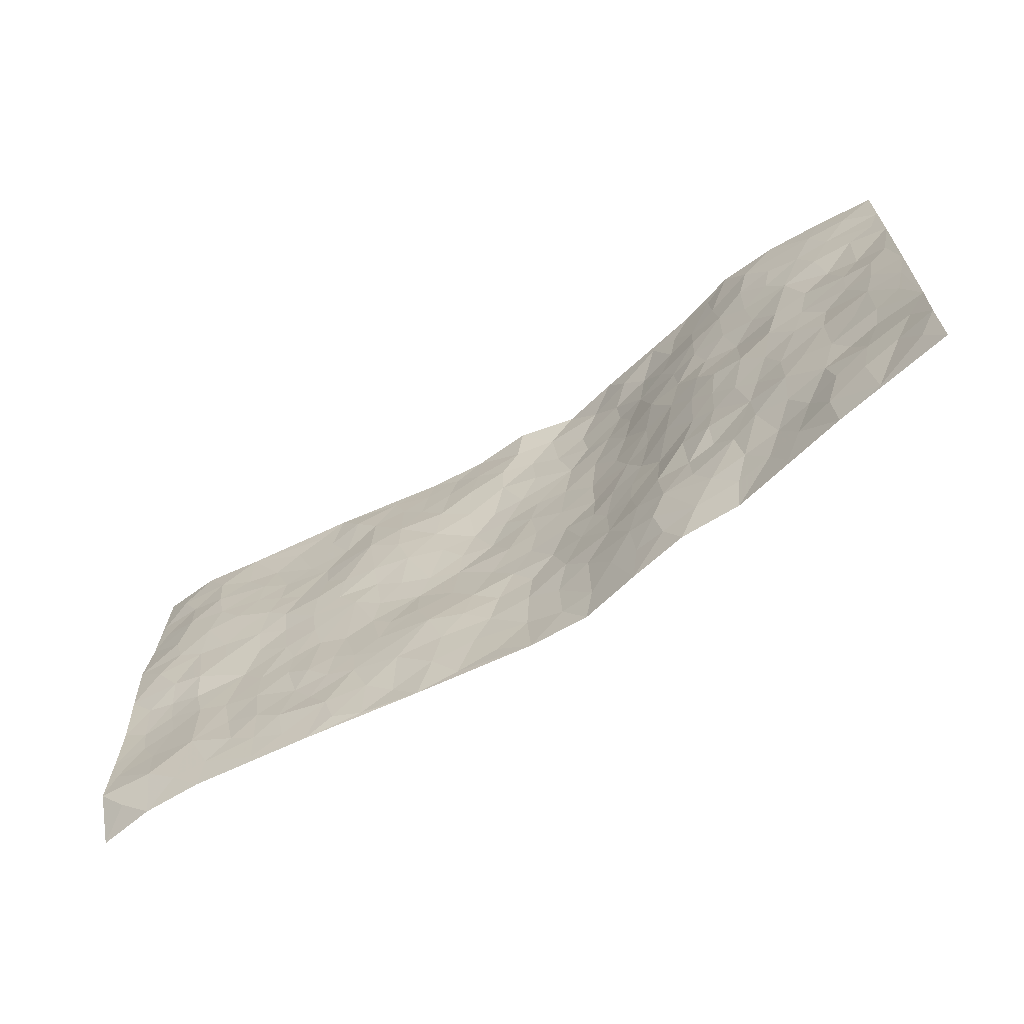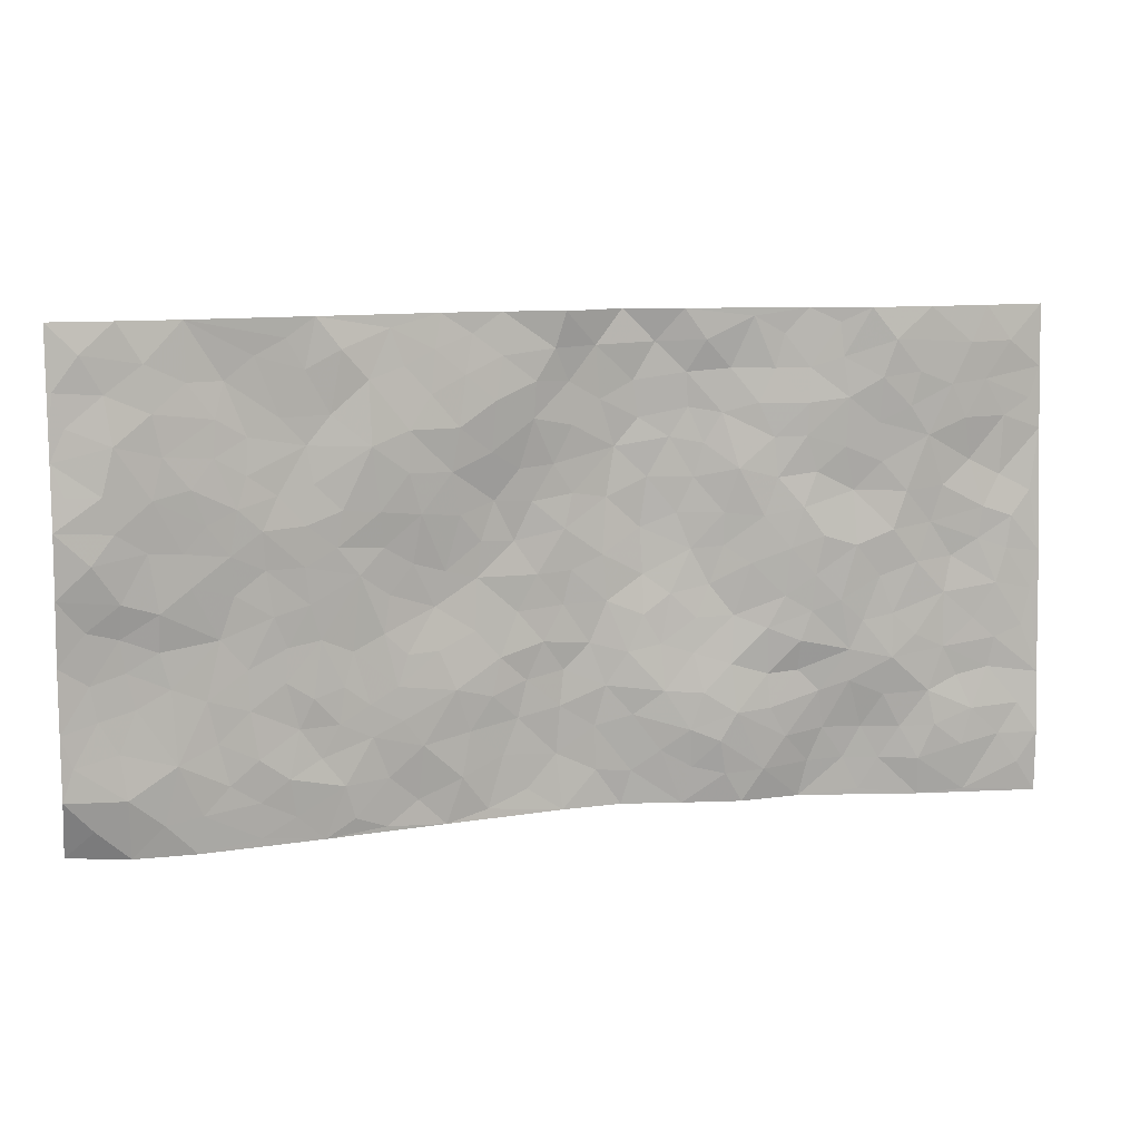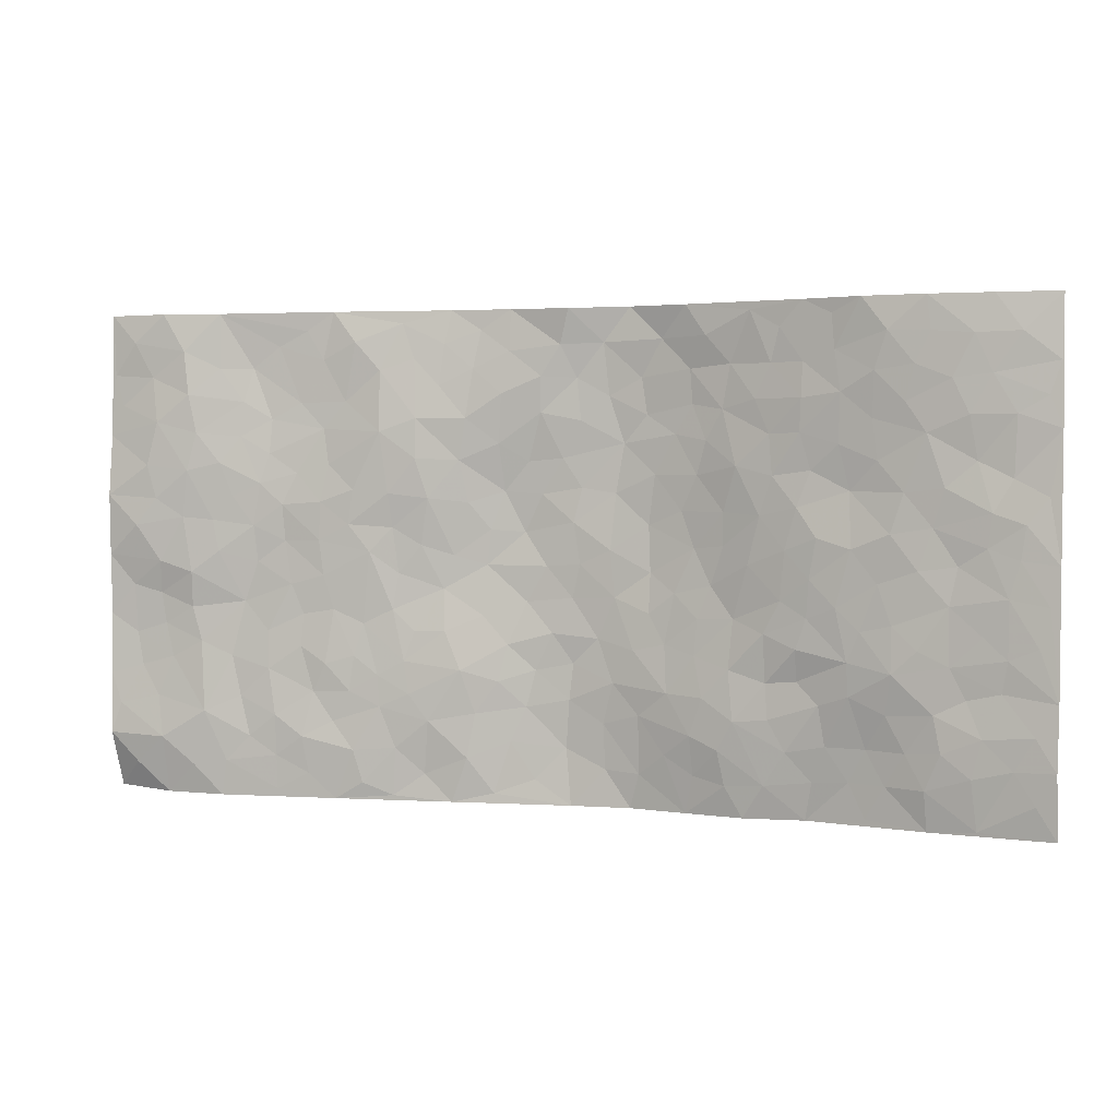
<metadata>
{"format":"obj","ext":"obj","renderer":"f3d","projection":"perspective","resolution":1024,"background":"white","views":[{"elev":-64.9,"azim":32.6,"up":"+Y"},{"elev":10.2,"azim":-16.2,"up":"+Y"},{"elev":2.3,"azim":19.3,"up":"+Y"}]}
</metadata>
<code>
v -0.9777 0.009801 0.01031
v -0.9764 0.9978 0.03676
v 0.9748 0.003386 0.06887
v 0.974 0.9992 0.02433
v -0.7947 0.3925 0.03671
v -0.9774 0.5004 0.05544
v -0.8565 0.3579 0.03704
v 0.001579 0.001797 -0.06485
v -0.9786 0.2509 0.05047
v -0.9218 0.3382 0.04061
v -0.733 0.001769 0.02806
v -0.9785 0.1262 0.05484
v -0.7088 0.2926 0.02626
v -0.8562 0.003055 0.02954
v -0.8396 0.2885 0.03775
v -0.4879 0.001715 -0.0005694
v -0.9574 0.1885 0.05069
v -0.2902 0.1667 -0.01823
v -0.7749 0.3219 0.03559
v -0.861 0.1201 0.05015
v -0.9232 0.06466 0.04231
v -0.7939 0.06429 0.03889
v -0.6704 0.1269 0.0249
v -0.7219 0.07478 0.03091
v -0.8727 0.2072 0.04338
v -0.9095 0.2702 0.0414
v -0.7669 0.1771 0.04196
v -0.6905 0.2095 0.02508
v -0.8615 0.4877 0.05178
v -0.9785 0.3759 0.04822
v -0.7318 0.9975 0.0281
v -0.5342 0.222 0.006196
v 0.2577 0.1572 -0.02613
v -0.9762 0.7487 0.04733
v -0.3649 0.3927 -0.01512
v -0.7784 0.7528 0.04836
v -0.7952 0.8313 0.04943
v -0.579 0.442 0.0124
v -0.5972 0.6053 0.01817
v -0.4877 0.9979 -0.001019
v -0.9536 0.6867 0.05516
v -0.6587 0.5621 0.02578
v -0.3866 0.7536 0.002352
v -0.5064 0.2795 0.007744
v -0.4568 0.2247 0.0001169
v -0.4926 0.1617 0.002684
v -0.4447 0.636 0.005086
v -0.364 0.5595 -0.01276
v 0.1672 0.4729 -0.0656
v -0.3305 0.2207 -0.01262
v -0.2089 0.6105 -0.04055
v -0.3714 0.6286 -0.00385
v -0.3004 0.05757 -0.0276
v -0.6245 0.7099 0.01908
v -0.392 0.1939 -0.006603
v -0.8684 0.6176 0.0574
v -0.03747 0.3481 -0.0638
v 0.05806 0.3394 -0.0675
v 0.2977 0.4508 -0.03832
v -0.09574 0.5515 -0.0687
v -0.1652 0.556 -0.05486
v 0.0933 0.6297 -0.07416
v -0.6306 0.3459 0.01752
v -0.7455 0.5735 0.03964
v -0.9482 0.8095 0.04631
v -0.5565 0.129 0.01603
v -0.3655 0.01198 -0.01662
v -0.7922 0.4654 0.04659
v -0.6142 0.1722 0.02181
v -0.6119 0.01822 0.01483
v -0.2433 0.001559 -0.03385
v -0.6129 0.08821 0.01807
v -0.5441 0.05317 0.009035
v -0.4286 0.03695 -0.003658
v -0.4478 0.1036 0.001999
v -0.8878 0.6858 0.05838
v -0.9683 0.8733 0.04284
v -0.7335 0.5085 0.03831
v 0.003506 0.9965 -0.0412
v -0.7988 0.6751 0.05242
v -0.5592 0.3147 0.01075
v -0.5097 0.4607 0.006549
v 0.00693 0.5712 -0.06563
v -0.04938 0.4828 -0.06536
v 0.00366 0.4196 -0.06848
v -0.1231 0.128 -0.05292
v -0.5666 0.6695 0.01116
v -0.912 0.562 0.06245
v -0.7281 0.6909 0.04174
v -0.4461 0.2965 -0.001763
v -0.6286 0.2672 0.01992
v -0.4982 0.6878 0.004922
v -0.1733 0.4848 -0.05548
v -0.2617 0.4355 -0.0374
v -0.6439 0.6487 0.02589
v -0.01024 0.1169 -0.07147
v -0.4121 0.5099 -0.003476
v -0.3402 0.2879 -0.01316
v -0.2398 0.5034 -0.04028
v -0.1794 0.3817 -0.04612
v -0.9766 0.6247 0.06056
v -0.7018 0.6225 0.03476
v -0.81 0.5792 0.04866
v -0.3597 0.1098 -0.01348
v -0.5184 0.5327 0.009558
v -0.6811 0.4059 0.01977
v -0.1286 0.3241 -0.04999
v -0.1468 0.2493 -0.04297
v -0.5144 0.6112 0.01141
v 0.1101 0.7287 -0.07647
v -0.003059 0.2148 -0.0686
v -0.07247 0.2732 -0.06297
v 0.005176 0.2883 -0.07008
v -0.427 0.3633 -0.007482
v -0.1938 0.1838 -0.0355
v -0.652 0.4877 0.01924
v -0.5541 0.3808 0.007963
v -0.4895 0.3912 0.001551
v -0.3056 0.5238 -0.02459
v -0.2563 0.3501 -0.02745
v -0.3534 0.4667 -0.01857
v -0.2226 0.2709 -0.02552
v -0.09074 0.4111 -0.06315
v -0.5921 0.5312 0.01347
v -0.09154 0.1982 -0.05994
v -0.2106 0.09314 -0.03195
v -0.3958 0.2577 -0.00663
v -0.9259 0.4382 0.04549
v -0.8654 0.4211 0.03945
v 0.09296 0.4224 -0.06528
v 0.2073 0.2375 -0.03916
v 0.08371 0.5165 -0.06624
v 0.02008 0.4878 -0.06663
v 0.1666 0.3925 -0.05596
v 0.7876 0.4976 0.03522
v 0.2204 0.4334 -0.04987
v 0.2652 0.3131 -0.03386
v 0.1622 0.5665 -0.07122
v 0.1236 0.9985 -0.06919
v -0.2894 0.619 -0.01806
v 0.4218 0.8799 -0.0132
v 0.4862 0.9984 0.001425
v -0.2113 0.7804 -0.02803
v -0.05553 0.8633 -0.04677
v -0.3193 0.3482 -0.01966
v -0.4558 0.5655 0.003585
v -0.07297 0.05264 -0.05994
v -0.1565 0.02199 -0.04609
v 0.125 0.002488 -0.07022
v 0.01455 0.8597 -0.06438
v -0.01586 0.6996 -0.06684
v 0.4192 0.1969 -0.004451
v 0.3386 0.2897 -0.01593
v 0.5859 0.5267 0.02857
v 0.5189 0.5472 0.02144
v 0.4538 0.1357 -0.005053
v 0.5202 0.2285 0.004162
v 0.4106 0.3615 -0.003189
v 0.02344 0.6404 -0.06992
v -0.05921 0.6275 -0.06714
v -0.1447 0.7293 -0.04456
v -0.0861 0.6932 -0.06155
v -0.05823 0.7906 -0.05287
v -0.1369 0.6333 -0.06069
v 0.02231 0.7743 -0.06583
v 0.2437 0.9979 -0.04369
v -0.01614 0.9256 -0.04996
v -0.2666 0.8458 -0.02393
v -0.197 0.8796 -0.03514
v -0.3121 0.7806 -0.01014
v -0.2436 0.9977 -0.0392
v -0.2258 0.6957 -0.03155
v -0.3138 0.6997 -0.009291
v -0.1371 0.8291 -0.0369
v -0.1202 0.9978 -0.049
v 0.2192 0.7457 -0.06151
v 0.1753 0.6667 -0.06859
v 0.325 0.5949 -0.02967
v 0.2616 0.5224 -0.04817
v 0.2664 0.6655 -0.0488
v 0.4202 0.7442 -0.00709
v 0.3517 0.6832 -0.01867
v 0.2856 0.7331 -0.04431
v 0.06957 0.9288 -0.06709
v 0.08005 0.8229 -0.07232
v 0.147 0.8579 -0.07317
v 0.2512 0.8732 -0.05434
v 0.3208 0.7933 -0.03691
v 0.2333 0.595 -0.05671
v -0.8783 0.8672 0.04692
v -0.6796 0.816 0.02542
v -0.8655 0.7748 0.05604
v -0.8535 0.9982 0.04496
v -0.9189 0.9395 0.04764
v -0.8066 0.9211 0.04608
v -0.7307 0.8847 0.03094
v -0.6041 0.9285 0.009395
v -0.661 0.885 0.01487
v -0.6845 0.7453 0.02955
v -0.5588 0.8136 0.004621
v -0.6202 0.7803 0.01362
v -0.5094 0.9003 0.001295
v -0.3888 0.8778 -0.006687
v -0.5437 0.9596 0.004417
v -0.4626 0.8154 -0.003421
v -0.4403 0.936 -0.0006409
v -0.3439 0.9722 -0.02171
v -0.5098 0.7599 0.000783
v -0.3183 0.9008 -0.02018
v -0.2569 0.93 -0.03131
v 0.1581 0.7847 -0.07327
v 0.2557 0.8041 -0.0555
v 0.1899 0.9335 -0.0659
v 0.3898 0.8122 -0.01604
v 0.3367 0.8807 -0.03526
v 0.379 0.9823 -0.0189
v 0.2869 0.9369 -0.03594
v 0.4389 0.9479 -0.009433
v 0.3772 0.4933 -0.01283
v 0.3248 0.5286 -0.03134
v 0.4781 0.6044 0.0119
v 0.4273 0.6645 -0.002374
v 0.4017 0.588 -0.007023
v 0.3496 0.1901 -0.006591
v 0.477 0.3345 0.01028
v 0.4543 0.5225 0.007407
v 0.3459 0.3876 -0.02444
v -0.1218 0.9139 -0.04355
v -0.1819 0.9571 -0.04356
v 0.3173 0.1327 -0.01285
v 0.6106 0.01639 0.002534
v 0.201 0.3329 -0.04819
v 0.2708 0.3844 -0.03751
v 0.58 0.2484 0.01835
v 0.7279 0.9987 0.04255
v 0.9753 0.2522 0.06276
v 0.4863 0.8122 0.01076
v 0.7134 0.488 0.03682
v 0.483 0.7469 0.008853
v 0.9755 0.5014 0.05206
v 0.6641 0.2947 0.03746
v 0.504 0.4682 0.01667
v 0.7736 0.3118 0.04189
v 0.5562 0.4159 0.0237
v 0.4898 0.004184 -0.02372
v 0.09011 0.2518 -0.06204
v 0.5045 0.07892 -0.01349
v 0.1343 0.3186 -0.05525
v 0.4138 0.267 -0.008529
v 0.8702 0.2663 0.04838
v 0.6365 0.4623 0.02983
v 0.5773 0.08417 -0.003217
v 0.4449 0.426 0.002995
v 0.6028 0.3722 0.02577
v 0.2839 0.2326 -0.02101
v 0.4758 0.2725 -0.002491
v 0.2638 0.07869 -0.03378
v 0.3666 0.002319 -0.02169
v 0.2457 0.002447 -0.04423
v 0.2009 0.1146 -0.04518
v 0.06867 0.1695 -0.06746
v 0.1452 0.1896 -0.05556
v 0.6113 0.1495 0.006466
v 0.7725 0.4238 0.03963
v 0.7439 0.2222 0.04069
v 0.6491 0.08242 0.01305
v 0.6644 0.3853 0.03396
v 0.7133 0.34 0.03955
v 0.882 0.3274 0.05196
v 0.7407 0.5681 0.0347
v 0.6893 0.1469 0.02564
v 0.7587 0.1511 0.04482
v 0.8362 0.3686 0.04618
v 0.9387 0.3511 0.0567
v 0.8822 0.4398 0.05086
v 0.5778 0.3135 0.02169
v 0.816 0.1073 0.0513
v 0.3307 0.06321 -0.01937
v 0.4097 0.06903 -0.01097
v 0.07243 0.07774 -0.07007
v 0.1443 0.07256 -0.06278
v 0.9754 0.7502 0.03434
v 0.7275 0.08026 0.03675
v 0.6518 0.2169 0.02534
v 0.9575 0.4261 0.05461
v 0.9032 0.5103 0.04996
v 0.8047 0.2514 0.04174
v 0.5316 0.1499 -0.002917
v 0.7314 0.002935 0.02812
v 0.4982 0.3942 0.01309
v 0.9352 0.0655 0.06688
v 0.9738 0.1279 0.07372
v 0.8356 0.1818 0.05285
v 0.8944 0.1262 0.05855
v 0.8261 0.01069 0.04464
v 0.9333 0.1901 0.06305
v 0.6608 0.5561 0.03585
v 0.6869 0.6332 0.03606
v 0.5812 0.6361 0.0155
v 0.8221 0.6919 0.03372
v 0.6264 0.7716 0.03122
v 0.9539 0.6257 0.04289
v 0.7631 0.6423 0.03863
v 0.8513 0.596 0.04435
v 0.7289 0.7441 0.04145
v 0.8425 0.5314 0.04264
v 0.9128 0.5752 0.0486
v 0.8886 0.6598 0.03603
v 0.6353 0.6926 0.02896
v 0.5604 0.724 0.02079
v 0.5051 0.6747 0.009121
v 0.8496 0.8527 0.04067
v 0.7068 0.8713 0.04448
v 0.8082 0.7769 0.0428
v 0.8941 0.7783 0.03801
v 0.7761 0.8444 0.04415
v 0.9718 0.8747 0.02964
v 0.689 0.8025 0.04133
v 0.9507 0.8118 0.03333
v 0.7364 0.9318 0.04394
v 0.8512 0.9989 0.03577
v 0.6048 0.9984 0.03563
v 0.8165 0.9263 0.04331
v 0.9035 0.9287 0.03786
v 0.6552 0.9346 0.044
v 0.552 0.9016 0.02061
v 0.4881 0.8814 0.005121
v 0.5458 0.9698 0.01755
v 0.5643 0.822 0.02536
v 0.6303 0.8607 0.03872
f 29 6 128
f 12 21 20
f 26 10 9
f 55 45 46
f 27 19 15
f 26 9 17
f 101 6 88
f 12 1 21
f 7 15 19
f 125 86 96
f 84 123 85
f 129 29 128
f 25 27 15
f 12 20 17
f 73 75 66
f 22 14 11
f 26 17 25
f 9 12 17
f 25 15 26
f 5 129 7
f 52 146 48
f 55 18 50
f 7 19 5
f 20 27 25
f 124 82 105
f 41 76 34
f 20 14 22
f 14 20 21
f 14 21 1
f 24 22 11
f 24 27 22
f 72 66 69
f 69 32 91
f 70 24 11
f 24 23 27
f 17 20 25
f 27 20 22
f 10 15 7
f 10 26 15
f 23 28 27
f 27 13 19
f 28 23 69
f 13 27 28
f 119 121 94
f 10 7 129
f 6 30 128
f 9 10 30
f 36 192 80
f 80 102 89
f 118 81 44
f 64 103 78
f 115 126 86
f 45 32 46
f 91 63 13
f 129 68 29
f 95 87 54
f 95 54 199
f 202 40 204
f 82 97 105
f 29 88 6
f 18 55 104
f 148 126 71
f 38 82 124
f 50 18 122
f 117 82 38
f 5 19 106
f 82 117 118
f 80 64 102
f 127 45 55
f 194 77 190
f 98 35 114
f 39 124 105
f 127 50 98
f 106 19 13
f 66 75 46
f 39 95 42
f 63 117 38
f 95 89 102
f 101 56 76
f 51 140 99
f 18 53 126
f 62 83 132
f 45 127 90
f 112 113 57
f 103 29 68
f 130 85 58
f 109 39 105
f 35 94 121
f 113 246 58
f 151 165 163
f 120 100 94
f 114 127 98
f 192 190 65
f 95 39 87
f 36 191 37
f 67 104 74
f 56 101 88
f 13 63 106
f 192 34 76
f 268 241 243
f 108 115 125
f 93 84 60
f 133 84 85
f 156 288 157
f 101 76 41
f 80 103 64
f 105 97 146
f 99 61 51
f 92 109 47
f 125 96 111
f 158 227 153
f 75 104 55
f 69 66 32
f 81 91 32
f 106 78 68
f 42 64 78
f 77 34 65
f 24 70 72
f 75 73 16
f 16 71 67
f 2 34 77
f 13 28 91
f 103 56 88
f 56 80 76
f 72 69 23
f 11 16 70
f 16 73 70
f 16 67 74
f 115 18 126
f 24 72 23
f 73 72 70
f 16 74 75
f 72 73 66
f 32 45 44
f 84 83 60
f 66 46 32
f 78 106 116
f 117 63 81
f 67 53 104
f 103 68 78
f 69 91 28
f 36 80 89
f 106 38 116
f 106 68 5
f 81 118 117
f 62 132 138
f 32 44 81
f 53 67 71
f 57 58 85
f 123 100 107
f 93 60 61
f 33 230 224
f 8 96 147
f 132 133 130
f 140 48 119
f 93 100 123
f 122 98 50
f 164 60 160
f 53 71 126
f 125 112 108
f 193 194 195
f 75 55 46
f 63 91 81
f 56 103 80
f 196 198 31
f 18 104 53
f 121 48 97
f 38 106 63
f 118 97 82
f 97 35 121
f 51 172 140
f 130 134 49
f 87 39 109
f 288 252 263
f 97 114 35
f 47 43 92
f 57 113 58
f 248 130 58
f 34 101 41
f 114 90 127
f 116 124 42
f 145 94 35
f 118 114 97
f 167 79 175
f 98 145 35
f 85 123 57
f 43 47 52
f 199 36 89
f 42 78 116
f 159 83 62
f 88 29 103
f 74 104 75
f 118 44 90
f 173 140 172
f 42 95 102
f 190 192 37
f 65 190 77
f 89 95 199
f 125 111 112
f 92 87 109
f 18 115 122
f 177 180 176
f 112 57 107
f 109 105 146
f 93 94 100
f 285 286 275
f 96 86 147
f 137 232 131
f 57 123 107
f 87 92 208
f 49 134 136
f 132 130 49
f 161 164 162
f 50 127 55
f 122 108 107
f 122 107 100
f 48 140 52
f 118 90 114
f 99 119 94
f 123 84 93
f 36 37 192
f 48 121 119
f 120 122 100
f 39 42 124
f 38 124 116
f 248 58 246
f 44 45 90
f 98 122 120
f 146 52 47
f 94 93 99
f 168 209 170
f 212 183 188
f 202 197 200
f 42 102 64
f 107 108 112
f 99 93 61
f 8 280 96
f 112 111 113
f 125 115 86
f 115 108 122
f 128 30 10
f 5 68 129
f 10 129 128
f 132 49 138
f 83 84 133
f 130 133 85
f 83 133 132
f 248 134 130
f 156 152 224
f 151 110 165
f 212 186 211
f 153 224 249
f 254 251 244
f 246 261 262
f 225 158 249
f 49 136 179
f 185 184 150
f 214 188 181
f 181 188 182
f 161 163 174
f 143 170 172
f 110 211 185
f 184 79 167
f 174 228 169
f 62 110 159
f 163 150 144
f 210 169 229
f 170 143 168
f 176 211 110
f 98 120 145
f 94 145 120
f 48 146 97
f 109 146 47
f 148 86 126
f 147 86 148
f 71 8 148
f 8 147 148
f 244 276 254
f 232 136 134
f 174 143 161
f 60 83 160
f 163 162 151
f 159 160 83
f 261 281 262
f 259 281 149
f 219 220 59
f 246 113 111
f 33 255 131
f 157 256 152
f 137 255 153
f 230 278 279
f 262 260 33
f 154 155 242
f 131 255 137
f 248 131 232
f 281 280 149
f 259 258 278
f 220 179 59
f 159 151 160
f 162 160 151
f 164 61 60
f 228 174 144
f 144 174 163
f 159 110 151
f 161 172 164
f 186 184 185
f 161 162 163
f 61 164 51
f 160 162 164
f 187 217 213
f 150 163 165
f 205 202 200
f 79 184 139
f 170 43 173
f 174 169 143
f 161 143 172
f 167 144 150
f 176 180 183
f 172 170 173
f 223 226 221
f 185 150 165
f 99 140 119
f 207 206 203
f 172 51 164
f 43 52 173
f 173 52 140
f 167 175 228
f 228 229 169
f 210 168 169
f 177 110 62
f 189 138 179
f 62 138 177
f 136 232 233
f 181 182 222
f 150 184 167
f 178 180 189
f 49 179 138
f 177 138 189
f 180 178 182
f 178 179 220
f 307 308 304
f 222 223 221
f 215 187 188
f 176 183 212
f 187 213 186
f 214 215 188
f 185 211 186
f 237 181 239
f 182 188 183
f 110 185 165
f 216 215 141
f 211 176 212
f 182 183 180
f 176 110 177
f 213 184 186
f 178 189 179
f 177 189 180
f 195 190 37
f 197 198 200
f 195 194 190
f 34 192 65
f 80 192 76
f 37 196 195
f 194 2 77
f 193 2 194
f 196 37 191
f 31 193 195
f 198 196 191
f 31 195 196
f 199 201 191
f 197 204 31
f 198 191 201
f 31 198 197
f 201 199 54
f 36 199 191
f 54 208 201
f 208 43 205
f 208 54 87
f 198 201 200
f 206 205 203
f 43 170 203
f 210 207 209
f 40 202 206
f 31 204 40
f 197 202 204
f 208 205 200
f 43 203 205
f 205 206 202
f 203 209 207
f 171 40 207
f 40 206 207
f 208 200 201
f 43 208 92
f 170 209 203
f 168 143 169
f 207 210 171
f 168 210 209
f 188 187 212
f 212 187 186
f 166 139 213
f 184 213 139
f 237 214 181
f 215 214 141
f 216 141 218
f 213 217 166
f 142 166 216
f 217 216 166
f 187 215 217
f 216 217 215
f 237 141 214
f 142 216 218
f 223 222 182
f 179 136 59
f 223 220 219
f 267 238 251
f 237 327 141
f 223 182 178
f 158 290 253
f 220 223 178
f 59 233 227
f 233 59 136
f 248 246 131
f 153 249 158
f 251 254 267
f 223 219 226
f 111 261 246
f 297 251 238
f 276 256 157
f 167 228 144
f 229 228 175
f 175 171 229
f 229 171 210
f 260 257 33
f 265 271 272
f 266 289 283
f 269 243 250
f 249 224 152
f 266 283 271
f 227 233 137
f 253 227 158
f 325 313 320
f 135 264 275
f 310 329 239
f 270 298 297
f 249 256 225
f 275 273 269
f 311 222 221
f 155 154 299
f 234 276 157
f 310 311 299
f 222 239 181
f 221 226 155
f 266 263 252
f 242 290 244
f 264 273 275
f 273 264 243
f 242 244 154
f 276 290 225
f 288 234 157
f 240 282 302
f 275 286 306
f 225 290 158
f 234 263 284
f 241 254 276
f 233 232 137
f 137 153 227
f 264 135 238
f 244 251 154
f 260 259 257
f 227 253 219
f 33 224 255
f 154 297 299
f 240 302 307
f 297 154 251
f 264 268 243
f 253 226 219
f 271 284 263
f 277 294 293
f 290 242 253
f 241 234 284
f 59 227 219
f 242 155 226
f 252 245 231
f 157 152 156
f 257 230 33
f 152 256 249
f 278 230 257
f 262 33 131
f 224 153 255
f 259 278 257
f 134 248 232
f 230 279 224
f 96 261 111
f 261 96 280
f 280 281 261
f 246 262 131
f 252 247 245
f 268 267 241
f 283 277 272
f 288 247 252
f 275 274 285
f 295 291 294
f 267 268 264
f 263 234 288
f 309 310 299
f 290 276 244
f 283 272 271
f 267 254 241
f 265 243 241
f 236 240 285
f 297 238 270
f 303 305 298
f 241 276 234
f 221 155 299
f 272 277 293
f 250 243 287
f 286 285 240
f 284 271 265
f 271 263 266
f 295 3 291
f 225 256 276
f 241 284 265
f 289 266 231
f 3 292 291
f 321 235 323
f 293 294 296
f 279 278 258
f 245 279 258
f 279 156 224
f 260 281 259
f 280 8 149
f 262 281 260
f 231 266 252
f 267 264 238
f 306 304 270
f 283 289 295
f 243 269 273
f 236 269 250
f 294 292 296
f 274 236 285
f 269 274 275
f 250 287 293
f 245 289 231
f 236 274 269
f 156 279 247
f 242 226 253
f 247 279 245
f 243 265 287
f 288 156 247
f 265 272 293
f 296 292 236
f 293 287 265
f 295 294 277
f 277 283 295
f 236 250 296
f 289 3 295
f 292 294 291
f 293 296 250
f 300 304 308
f 325 320 235
f 329 330 326
f 270 304 303
f 270 303 298
f 309 305 301
f 135 306 270
f 299 297 298
f 298 309 299
f 238 135 270
f 300 314 305
f 303 300 305
f 304 306 307
f 300 303 304
f 282 319 315
f 322 325 235
f 275 306 135
f 307 306 286
f 240 307 286
f 308 307 302
f 302 282 308
f 308 282 315
f 305 309 298
f 310 309 301
f 310 301 329
f 310 239 311
f 222 311 239
f 299 311 221
f 319 312 315
f 312 323 316
f 301 305 318
f 305 314 316
f 300 308 315
f 316 314 312
f 312 314 315
f 315 314 300
f 323 312 324
f 316 313 318
f 282 4 317
f 330 313 325
f 4 321 324
f 235 320 323
f 282 317 319
f 312 319 317
f 326 325 322
f 316 320 313
f 316 318 305
f 142 218 327
f 327 218 141
f 316 323 320
f 324 312 317
f 4 324 317
f 321 323 324
f 318 313 330
f 328 326 322
f 326 327 329
f 329 327 237
f 326 328 327
f 322 142 328
f 327 328 142
f 329 237 239
f 301 318 330
f 326 330 325
f 330 329 301

</code>
